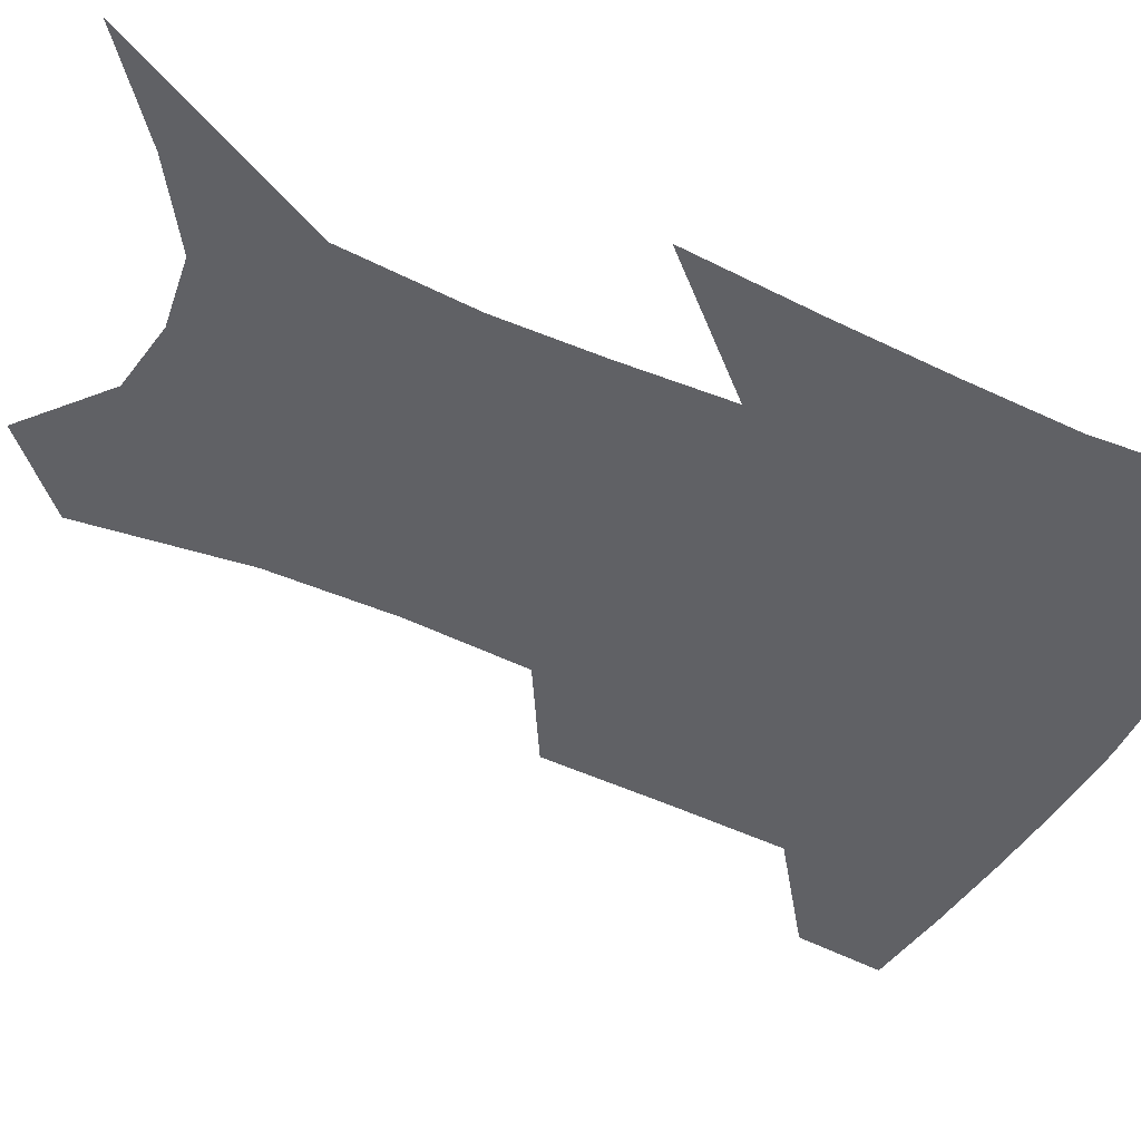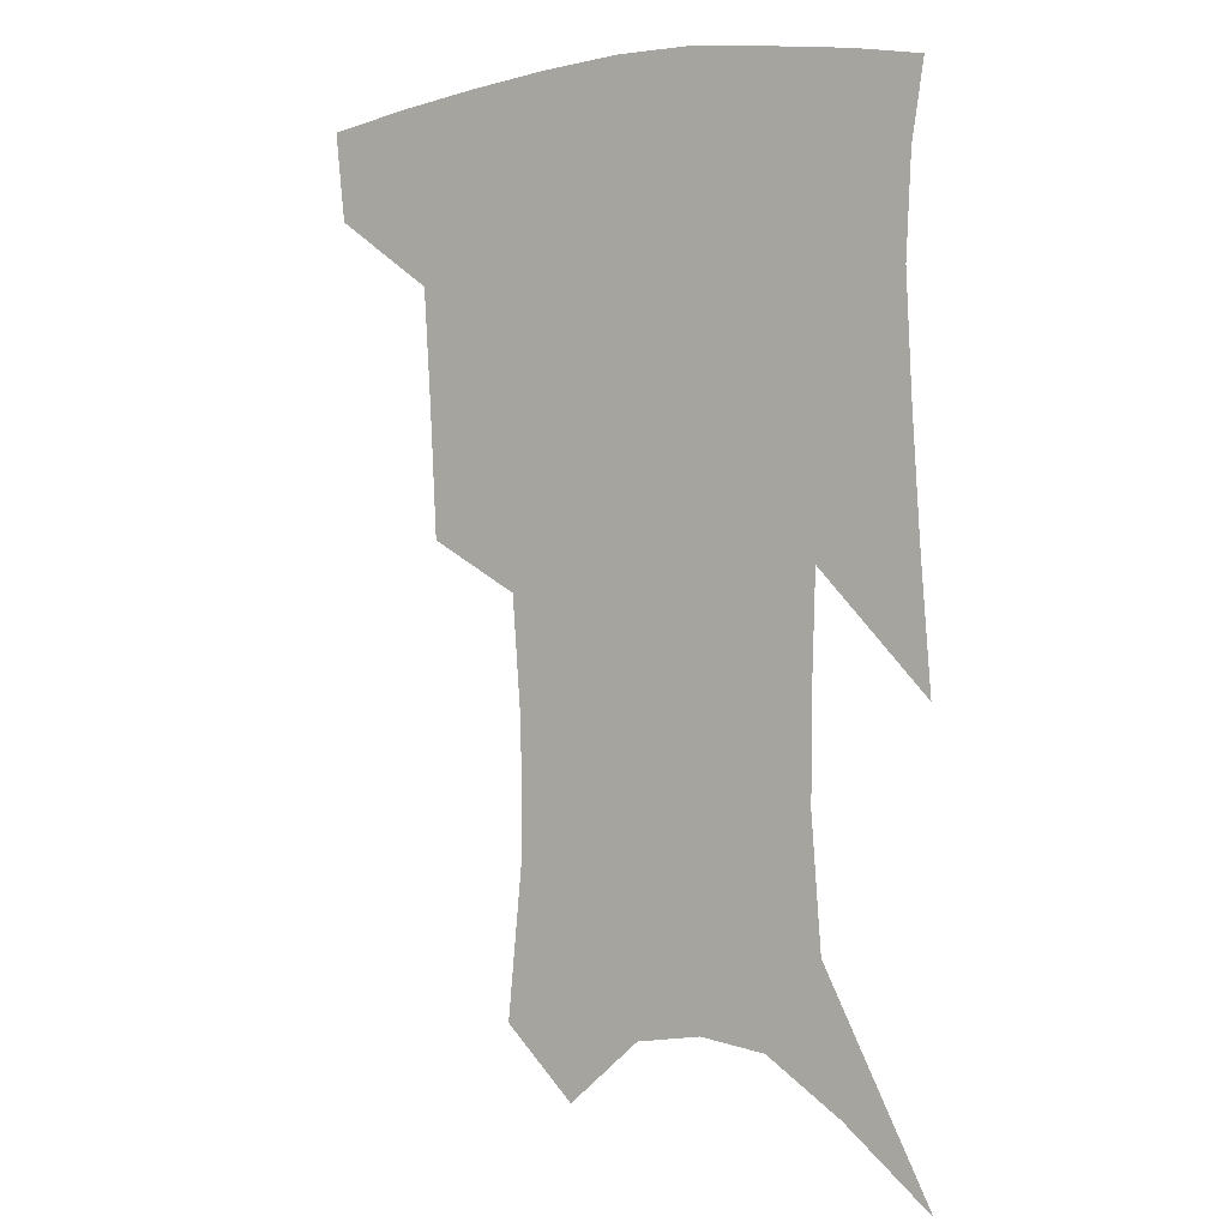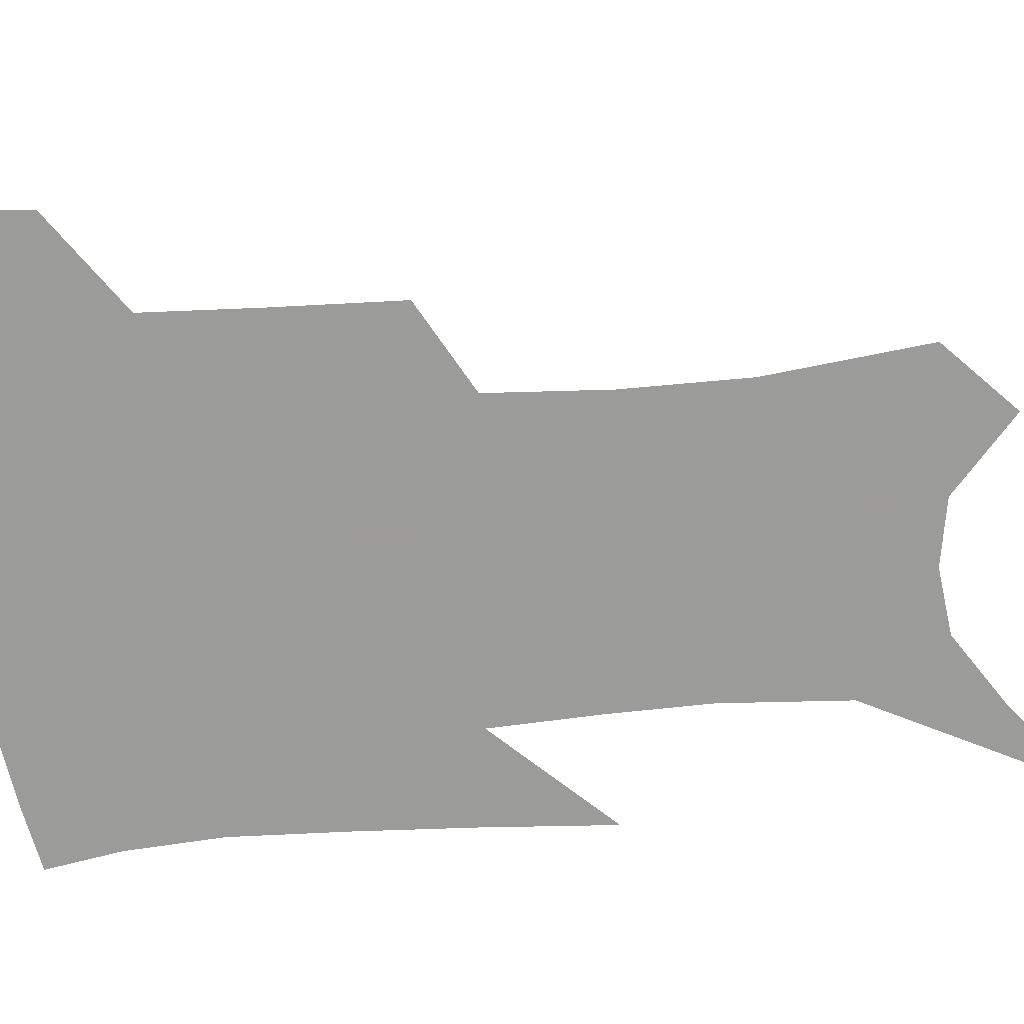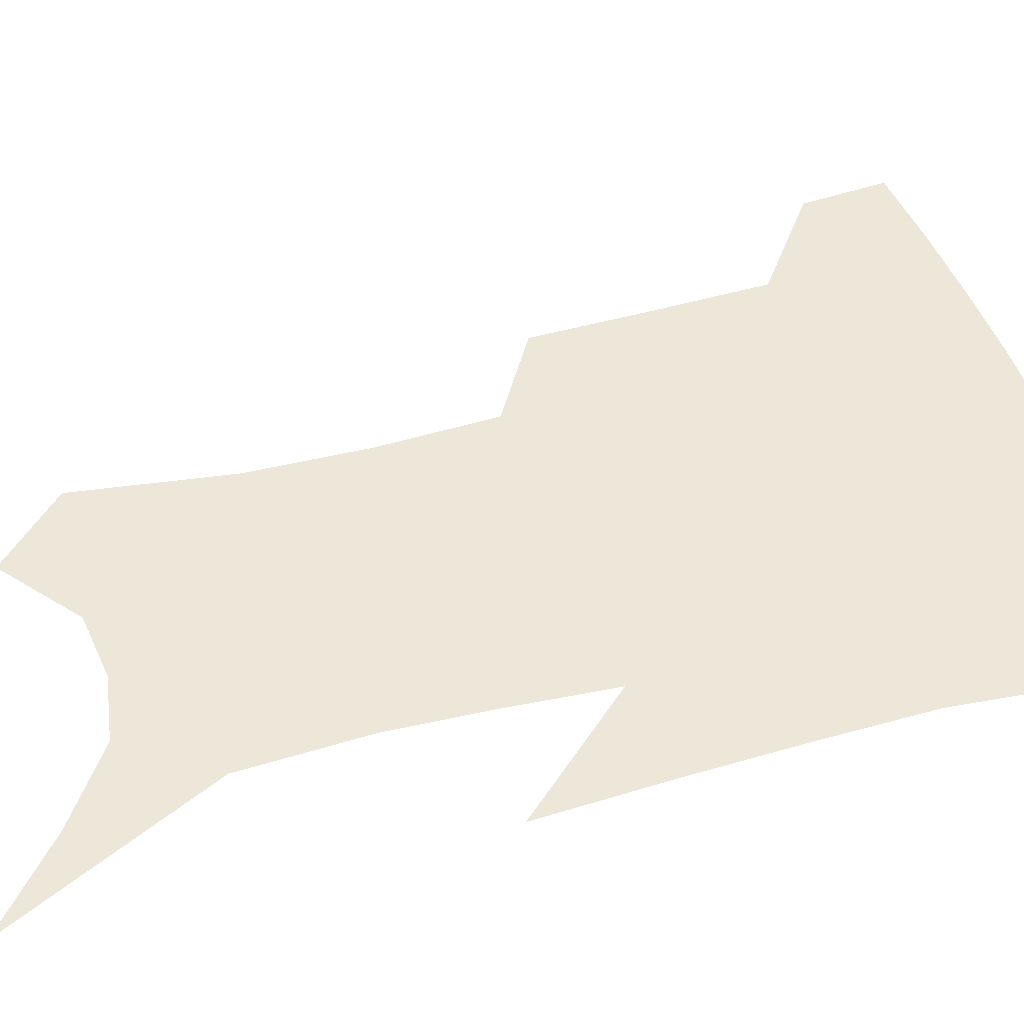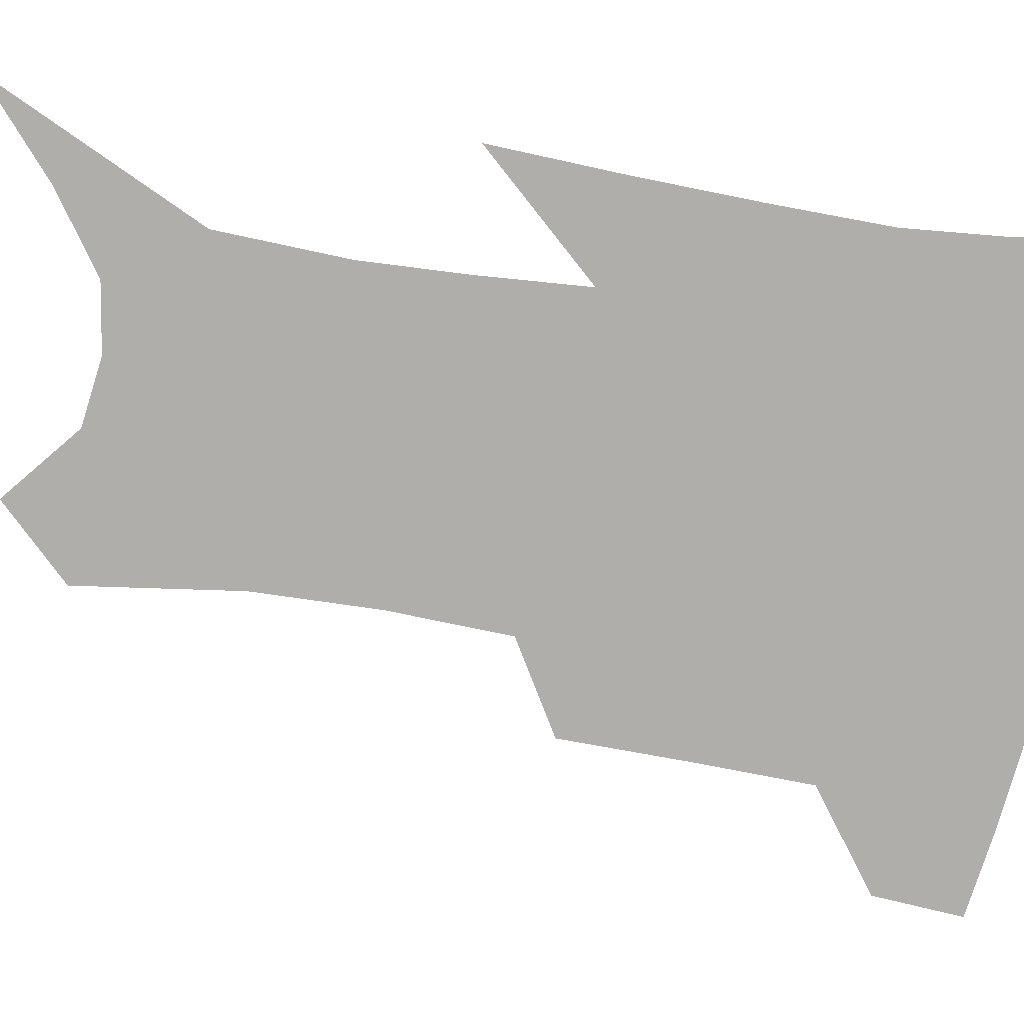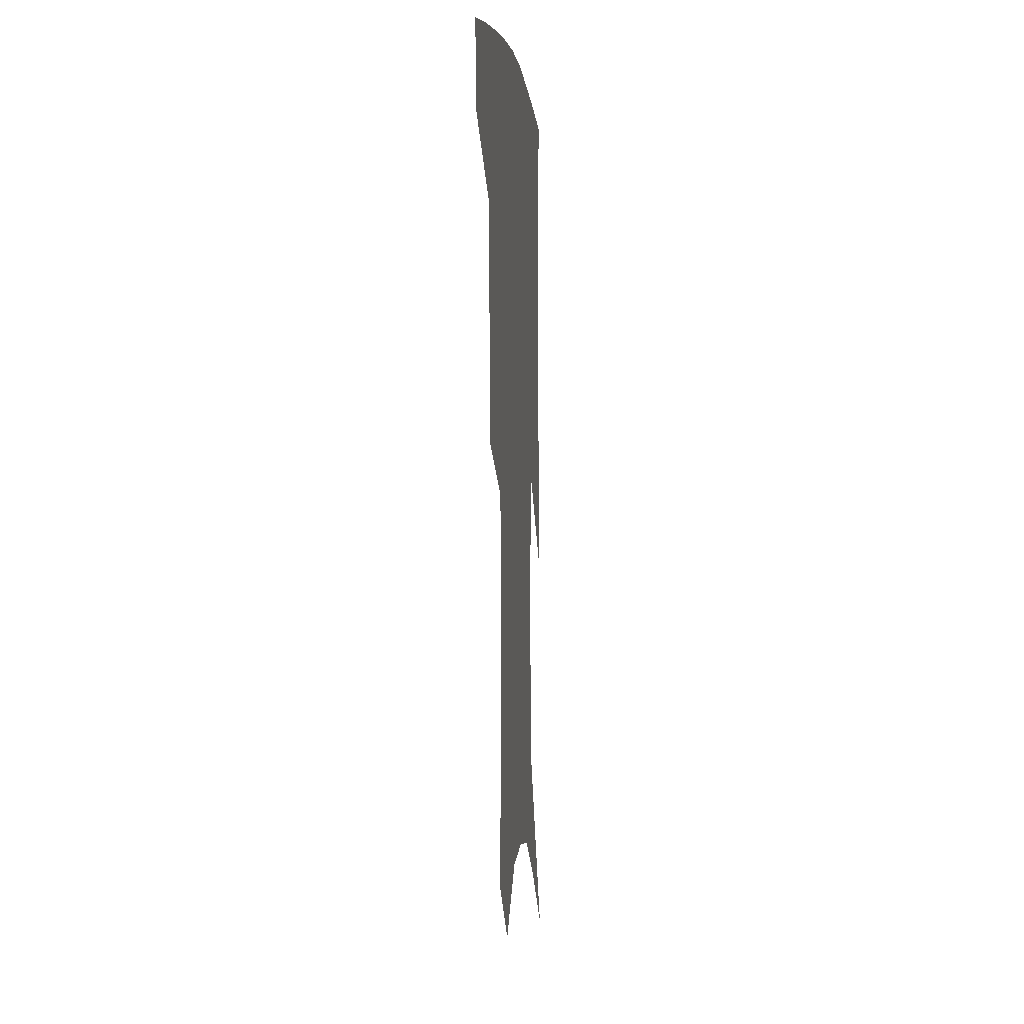
<metadata>
{"format":"obj","ext":"obj","renderer":"f3d","projection":"perspective","resolution":1024,"background":"white","views":[{"elev":-48.1,"azim":64.9,"up":"+Z"},{"elev":1.8,"azim":33.7,"up":"+Y"},{"elev":-69.6,"azim":-84.1,"up":"+Z"},{"elev":50.2,"azim":76.0,"up":"+Z"},{"elev":-77.7,"azim":82.5,"up":"+Z"},{"elev":-0.3,"azim":-83.9,"up":"+Y"}]}
</metadata>
<code>
v 470.1 381.8 0
v 467.1 409.7 0
v 505.9 283 0
v 503.9 323.3 0
v 501.6 360.1 0
v 498 388 0
v 493.7 414.4 0
v 533 138.2 0
v 538 189.5 0
v 537.6 229 0
v 534.7 267.3 0
v 530.8 302.9 0
v 529.2 337.8 0
v 526.7 366.3 0
v 523.5 392 0
v 520.1 418.1 0
v 555.7 116.6 0
v 560.1 172.6 0
v 559.2 207.7 0
v 558.4 248.5 0
v 555.5 280.1 0
v 554.1 315.7 0
v 552.9 345.2 0
v 551.8 371.4 0
v 549.3 395.5 0
v 546.4 421.1 0
v 579.2 137.7 0
v 580 182.8 0
v 579.1 219.1 0
v 577.6 252.9 0
v 575.8 284.8 0
v 575.3 319.8 0
v 575.1 347.6 0
v 575.3 373.7 0
v 574.8 397.2 0
v 572.4 423.1 0
v 600.5 141.5 0
v 598.9 183.9 0
v 597.9 219.7 0
v 597 257.2 0
v 596.5 291.6 0
v 596.3 321.7 0
v 596.9 349.5 0
v 598 374.6 0
v 599 397.5 0
v 598.1 423 0
v 622 138.9 0
v 619.2 175.7 0
v 616.3 220.8 0
v 616.4 252.9 0
v 617.5 283.9 0
v 617.3 316.6 0
v 617.6 349.3 0
v 620 372.8 0
v 622.3 396.6 0
v 624.8 420 0
v 646.6 123.1 0
v 639.9 167.6 0
v 636.6 208.6 0
v 636.8 241.2 0
v 637.8 276.5 0
v 638.3 310.7 0
v 639.2 341.4 0
v 642 367.9 0
v 644.8 394.3 0
v 648.6 417 0
v 674.9 100.3 0
v 673.4 239.9 0
v 669.9 282.3 0
v 667.3 320.5 0
v 665.3 357.5 0
v 666.8 388.8 0
v 670.6 413.2 0
v 691 451 0
f 5 6 1
f 1 6 2
f 6 7 2
f 11 12 3
f 3 12 4
f 12 13 4
f 4 13 5
f 13 14 5
f 5 14 6
f 14 15 6
f 6 15 7
f 15 16 7
f 17 18 8
f 8 18 9
f 18 19 9
f 9 19 10
f 19 20 10
f 10 20 11
f 20 21 11
f 11 21 12
f 21 22 12
f 12 22 13
f 22 23 13
f 13 23 14
f 23 24 14
f 14 24 15
f 24 25 15
f 15 25 16
f 25 26 16
f 17 27 18
f 27 28 18
f 18 28 19
f 28 29 19
f 19 29 20
f 29 30 20
f 20 30 21
f 30 31 21
f 21 31 22
f 31 32 22
f 22 32 23
f 32 33 23
f 23 33 24
f 33 34 24
f 24 34 25
f 34 35 25
f 25 35 26
f 35 36 26
f 27 37 28
f 37 38 28
f 28 38 29
f 38 39 29
f 29 39 30
f 39 40 30
f 30 40 31
f 40 41 31
f 31 41 32
f 41 42 32
f 32 42 33
f 42 43 33
f 33 43 34
f 43 44 34
f 34 44 35
f 44 45 35
f 35 45 36
f 45 46 36
f 37 47 38
f 47 48 38
f 38 48 39
f 48 49 39
f 39 49 40
f 49 50 40
f 40 50 41
f 50 51 41
f 41 51 42
f 51 52 42
f 42 52 43
f 52 53 43
f 43 53 44
f 53 54 44
f 44 54 45
f 54 55 45
f 45 55 46
f 55 56 46
f 47 57 48
f 57 58 48
f 48 58 49
f 58 59 49
f 49 59 50
f 59 60 50
f 50 60 51
f 60 61 51
f 51 61 52
f 61 62 52
f 52 62 53
f 62 63 53
f 53 63 54
f 63 64 54
f 54 64 55
f 64 65 55
f 55 65 56
f 65 66 56
f 57 67 58
f 61 68 62
f 68 69 62
f 62 69 63
f 69 70 63
f 63 70 64
f 70 71 64
f 64 71 65
f 71 72 65
f 65 72 66
f 72 73 66

</code>
